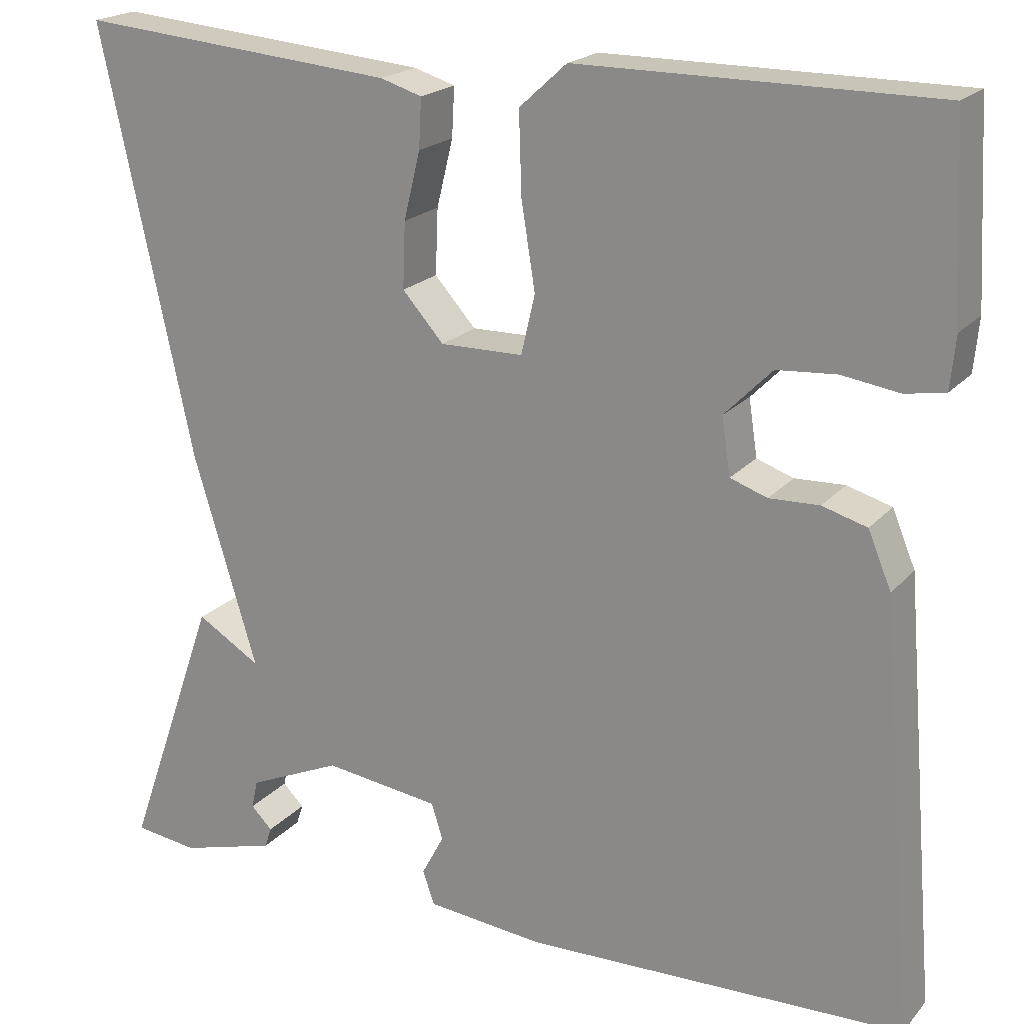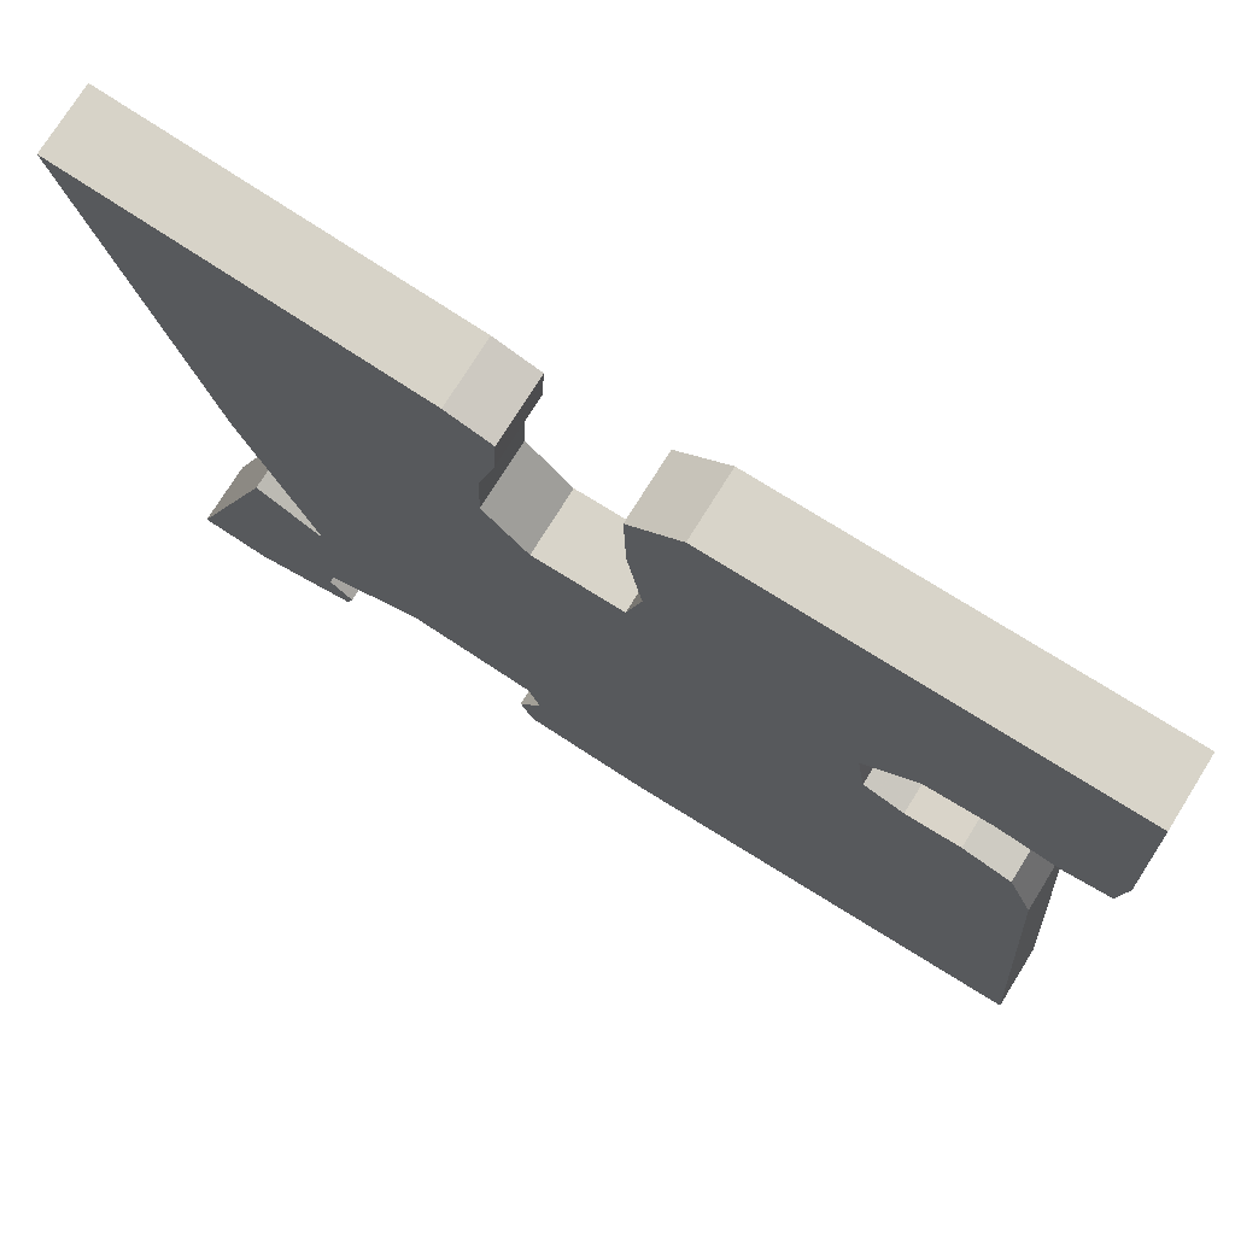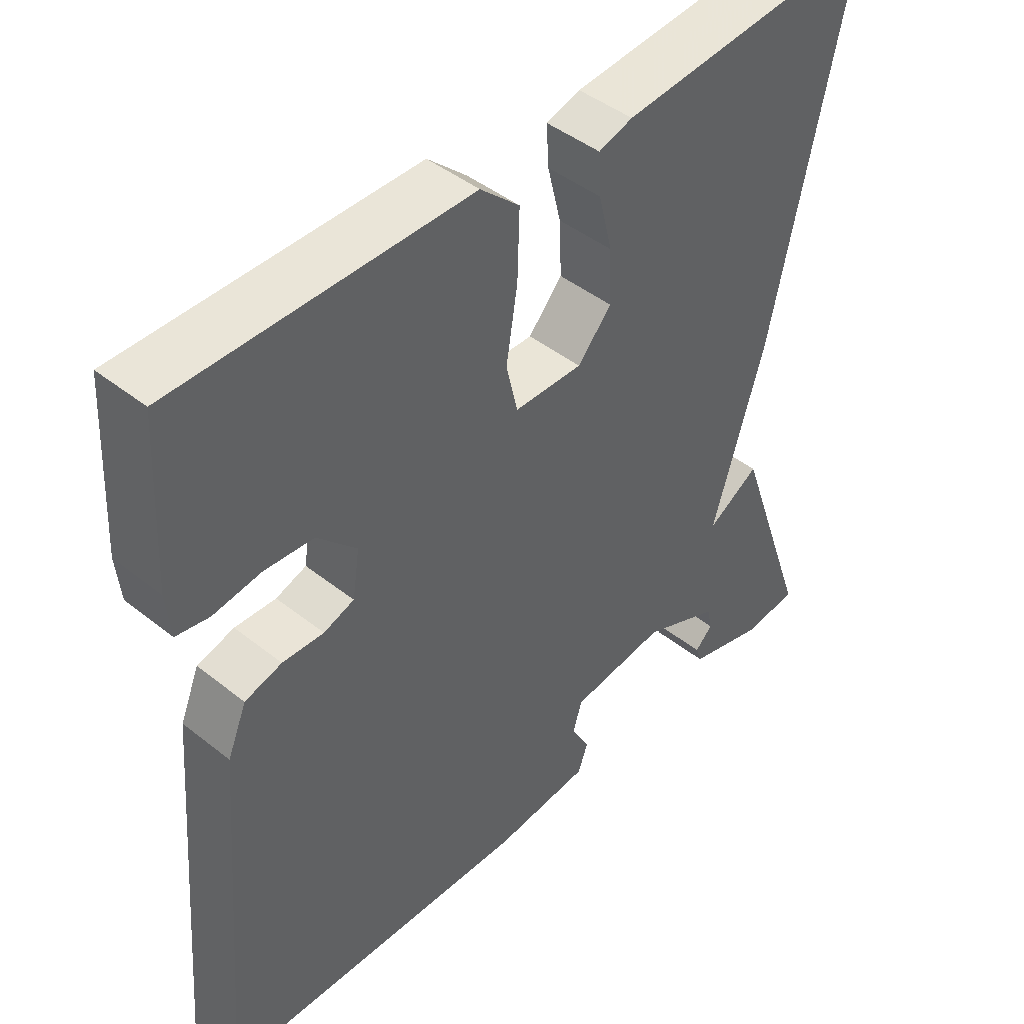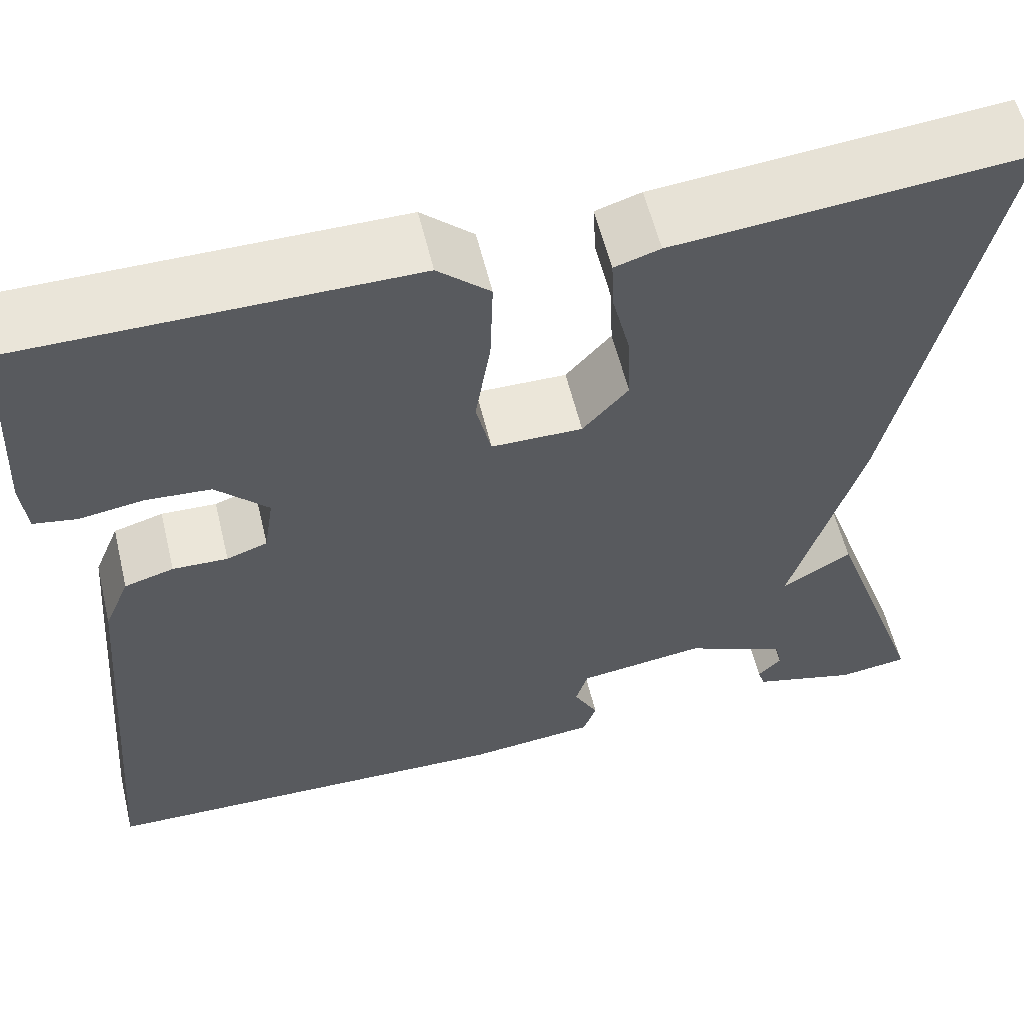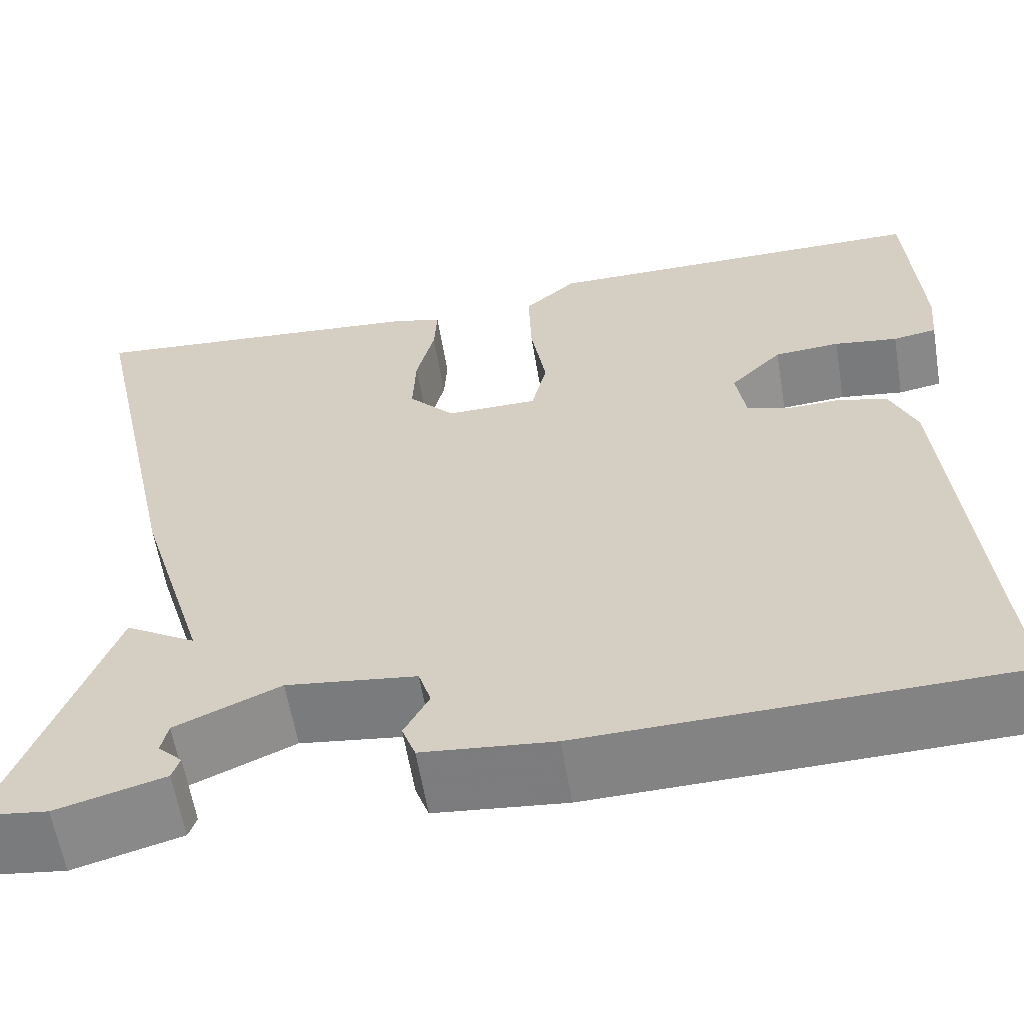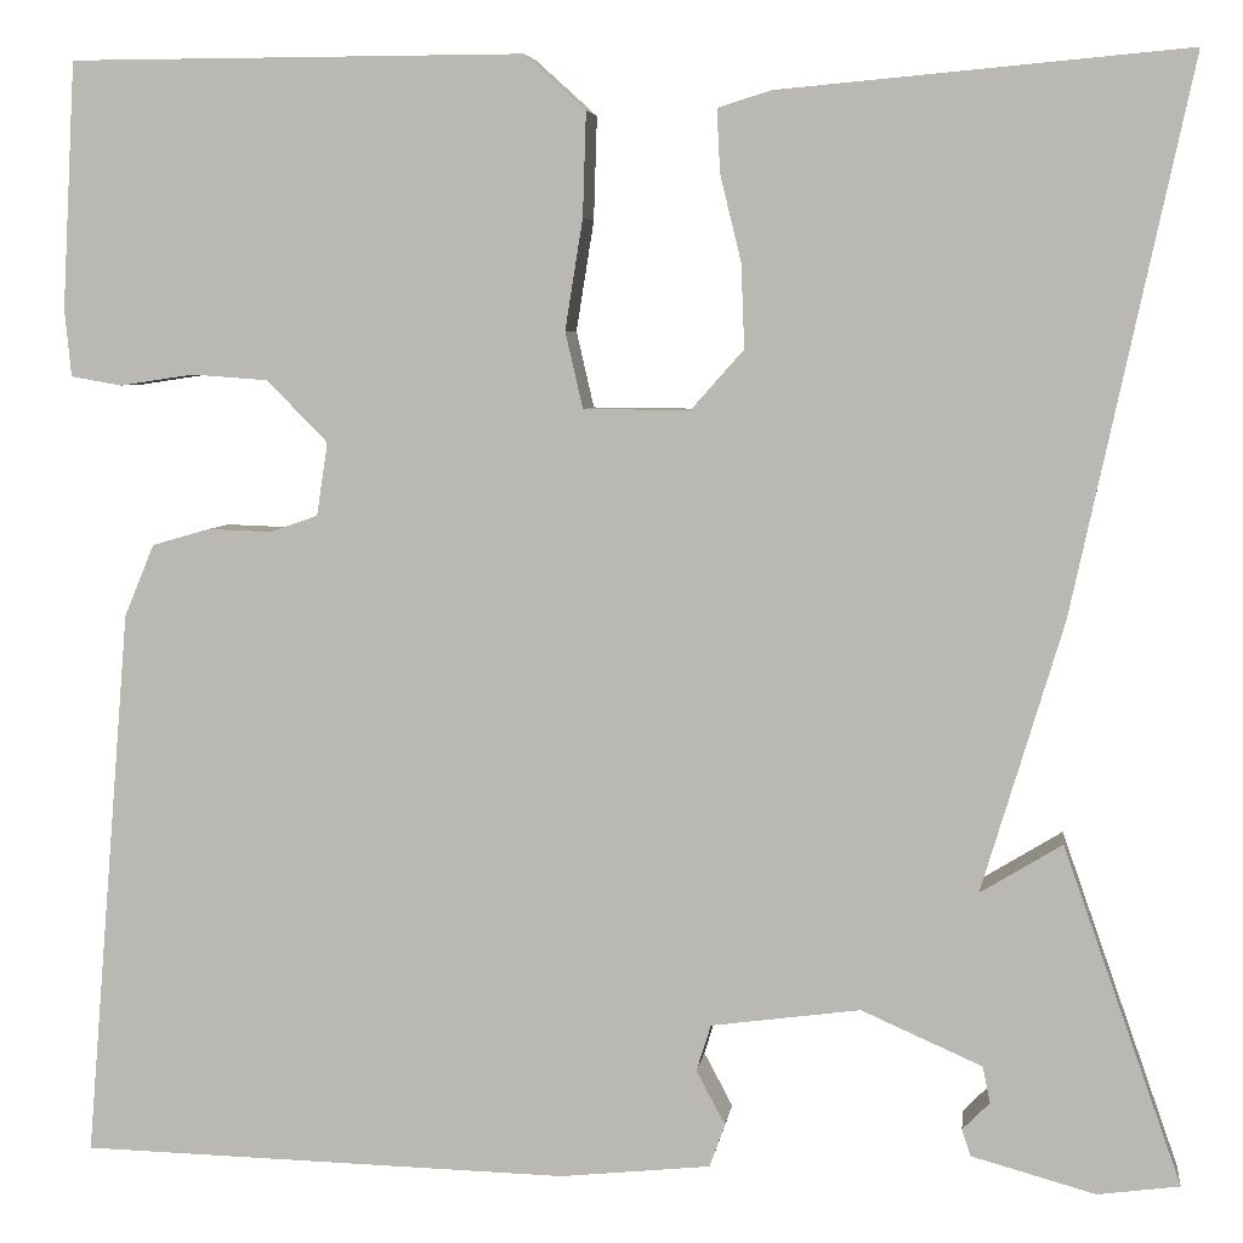
<metadata>
{"format":"obj","ext":"obj","renderer":"f3d","projection":"perspective","resolution":1024,"background":"white","views":[{"elev":20.0,"azim":-151.6,"up":"+Z"},{"elev":75.5,"azim":-148.0,"up":"+Z"},{"elev":44.5,"azim":-47.2,"up":"+Z"},{"elev":58.1,"azim":-13.6,"up":"+Z"},{"elev":-60.7,"azim":-170.5,"up":"+Z"},{"elev":5.3,"azim":7.5,"up":"+Z"}]}
</metadata>
<code>
v 0.5 0.07 0.5
v 0.393 0.07 0.005
v 0.319 0.07 -0.24
v 0.393 0.07 -0.195
v 0.5 0.07 -0.5
v 0.426 0.07 -0.51
v 0.314 0.07 -0.479
v 0.306 0.07 -0.455
v 0.331 0.07 -0.43
v 0.324 0.07 -0.397
v 0.215 0.07 -0.349
v 0.08 0.07 -0.367
v 0.067 0.07 -0.409
v 0.093 0.07 -0.458
v 0.079 0.07 -0.497
v -0.057 0.07 -0.511
v -0.5 0.07 -0.5
v -0.459 0.07 -0.002
v -0.432 0.07 0.063
v -0.38 0.07 0.078
v -0.322 0.07 0.076
v -0.279 0.07 0.091
v -0.269 0.07 0.157
v -0.324 0.07 0.213
v -0.393 0.07 0.218
v -0.46 0.07 0.208
v -0.506 0.07 0.216
v -0.512 0.07 0.277
v -0.5 0.07 0.5
v -0.088 0.07 0.501
v -0.033 0.07 0.451
v -0.036 0.07 0.357
v -0.052 0.07 0.257
v -0.036 0.07 0.188
v 0.06 0.07 0.187
v 0.108 0.07 0.241
v 0.105 0.07 0.317
v 0.086 0.07 0.395
v 0.083 0.07 0.452
v 0.131 0.07 0.467
v 0.5 0 0.5
v 0.393 0 0.005
v 0.319 0 -0.24
v 0.393 0 -0.195
v 0.5 0 -0.5
v 0.426 0 -0.51
v 0.314 0 -0.479
v 0.306 0 -0.455
v 0.331 0 -0.43
v 0.324 0 -0.397
v 0.215 0 -0.349
v 0.08 0 -0.367
v 0.067 0 -0.409
v 0.093 0 -0.458
v 0.079 0 -0.497
v -0.057 0 -0.511
v -0.5 0 -0.5
v -0.459 0 -0.002
v -0.432 0 0.063
v -0.38 0 0.078
v -0.322 0 0.076
v -0.279 0 0.091
v -0.269 0 0.157
v -0.324 0 0.213
v -0.393 0 0.218
v -0.46 0 0.208
v -0.506 0 0.216
v -0.512 0 0.277
v -0.5 0 0.5
v -0.088 0 0.501
v -0.033 0 0.451
v -0.036 0 0.357
v -0.052 0 0.257
v -0.036 0 0.188
v 0.06 0 0.187
v 0.108 0 0.241
v 0.105 0 0.317
v 0.086 0 0.395
v 0.083 0 0.452
v 0.131 0 0.467
f 1 2 3
f 40 1 3
f 39 40 3
f 38 39 3
f 37 38 3
f 36 37 3
f 35 36 3
f 34 35 3
f 31 32 33
f 30 31 33
f 29 30 33
f 28 29 33
f 27 28 33
f 25 26 27
f 25 27 33
f 24 25 33
f 23 24 33 34
f 19 20 21
f 18 19 21
f 17 18 21
f 16 17 21
f 15 16 21
f 14 15 21
f 13 14 21
f 12 13 21 22
f 23 34 3
f 22 23 3
f 12 22 3
f 11 12 3
f 7 8 9
f 6 7 9
f 5 6 9 10
f 10 11 3 4
f 4 5 10
f 43 42 41
f 43 41 80
f 43 80 79
f 43 79 78
f 43 78 77
f 43 77 76
f 43 76 75
f 43 75 74
f 73 72 71
f 73 71 70
f 73 70 69
f 73 69 68
f 73 68 67
f 67 66 65
f 73 67 65
f 73 65 64
f 74 73 64 63
f 61 60 59
f 61 59 58
f 61 58 57
f 61 57 56
f 61 56 55
f 61 55 54
f 61 54 53
f 62 61 53 52
f 43 74 63
f 43 63 62
f 43 62 52
f 43 52 51
f 49 48 47
f 49 47 46
f 50 49 46 45
f 44 43 51 50
f 50 45 44
f 1 41 42 2
f 2 42 43 3
f 3 43 44 4
f 4 44 45 5
f 5 45 46 6
f 6 46 47 7
f 7 47 48 8
f 8 48 49 9
f 9 49 50 10
f 10 50 51 11
f 11 51 52 12
f 12 52 53 13
f 13 53 54 14
f 14 54 55 15
f 15 55 56 16
f 16 56 57 17
f 17 57 58 18
f 18 58 59 19
f 19 59 60 20
f 20 60 61 21
f 21 61 62 22
f 22 62 63 23
f 23 63 64 24
f 24 64 65 25
f 25 65 66 26
f 26 66 67 27
f 27 67 68 28
f 28 68 69 29
f 29 69 70 30
f 30 70 71 31
f 31 71 72 32
f 32 72 73 33
f 33 73 74 34
f 34 74 75 35
f 35 75 76 36
f 36 76 77 37
f 37 77 78 38
f 38 78 79 39
f 39 79 80 40
f 40 80 41 1

</code>
